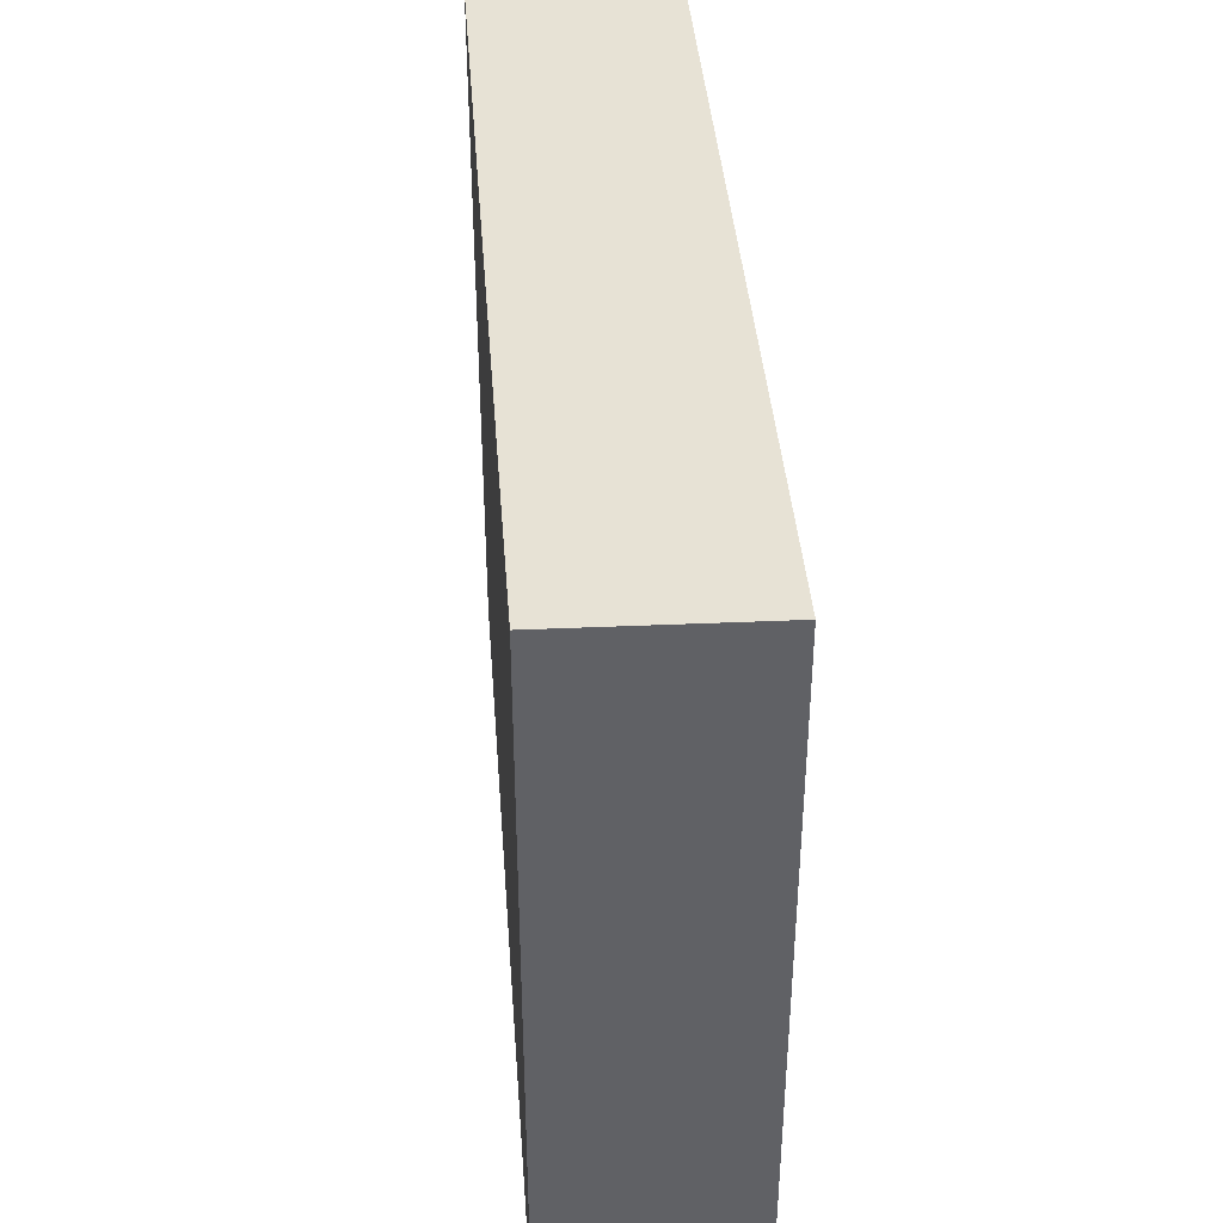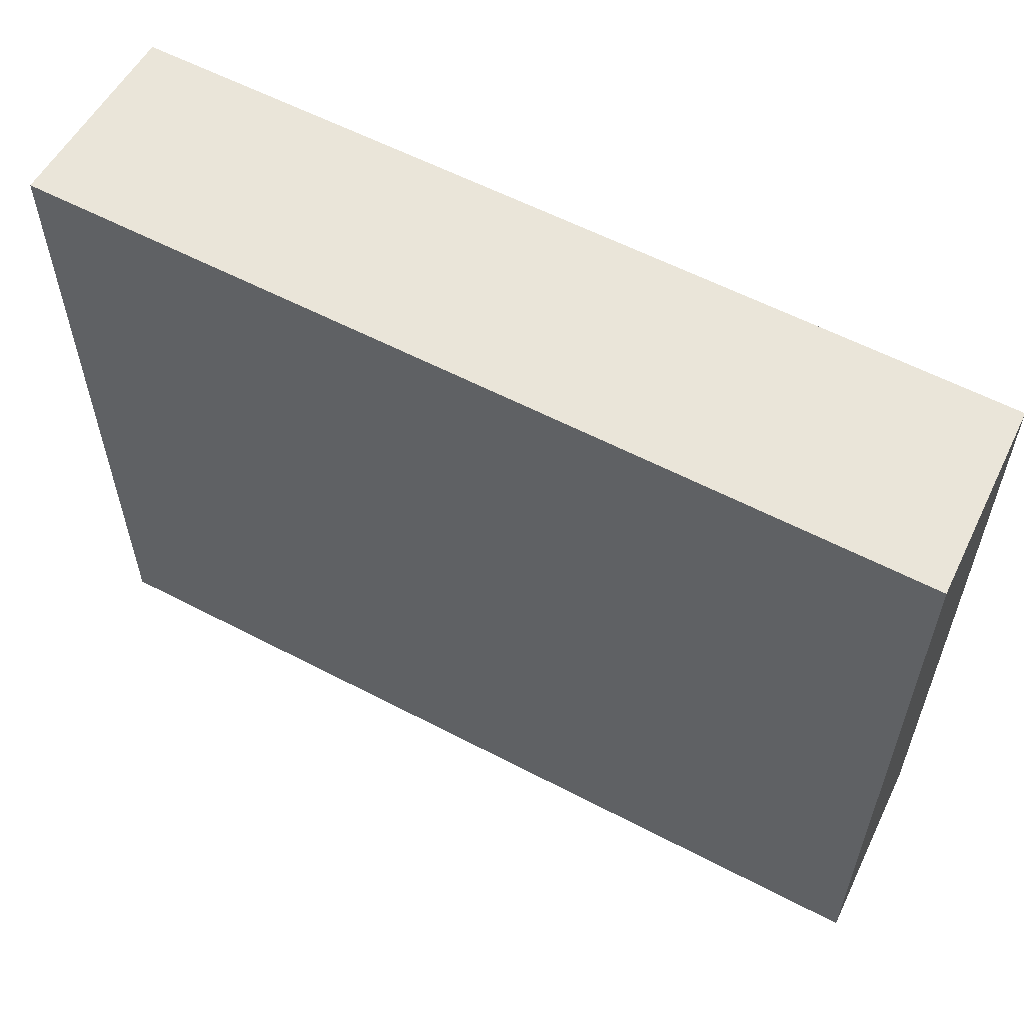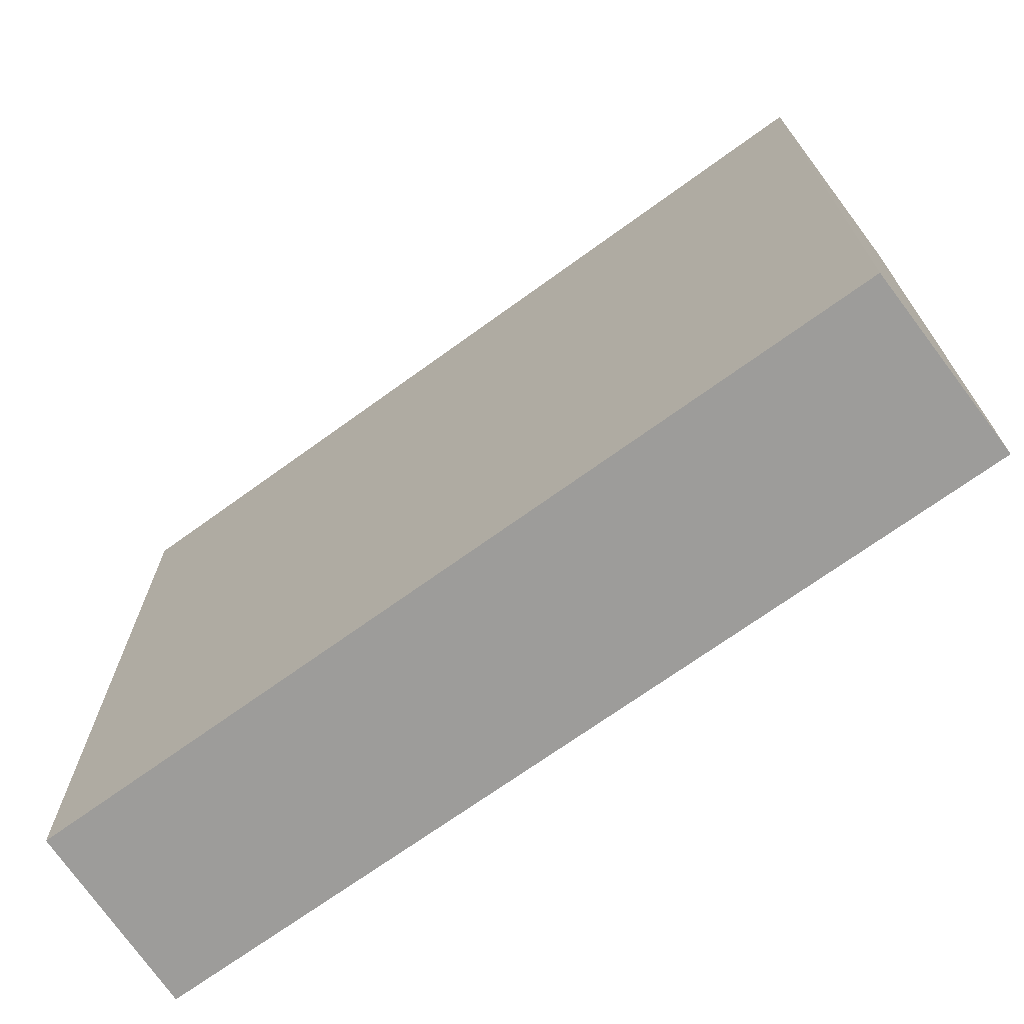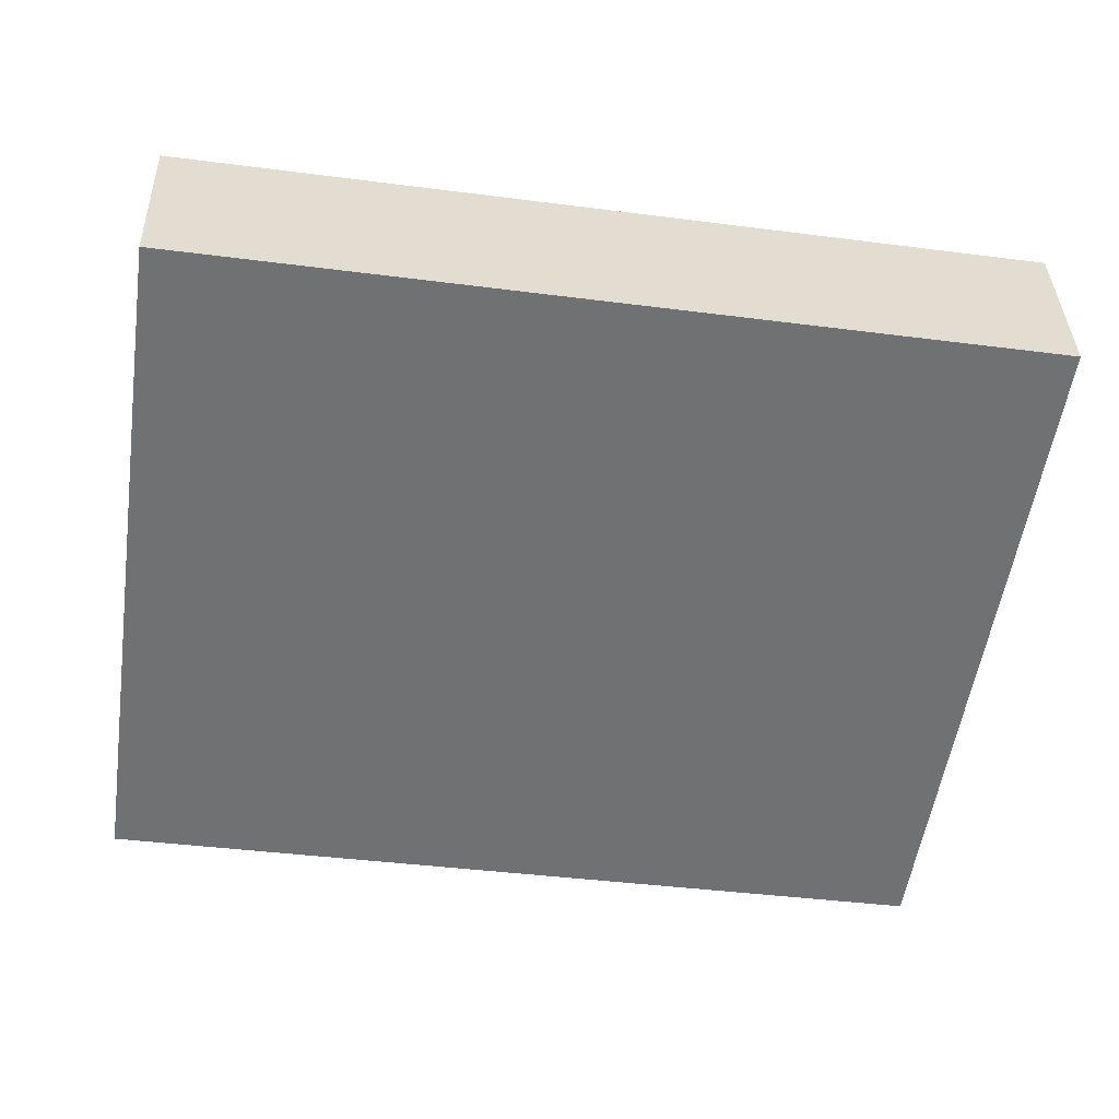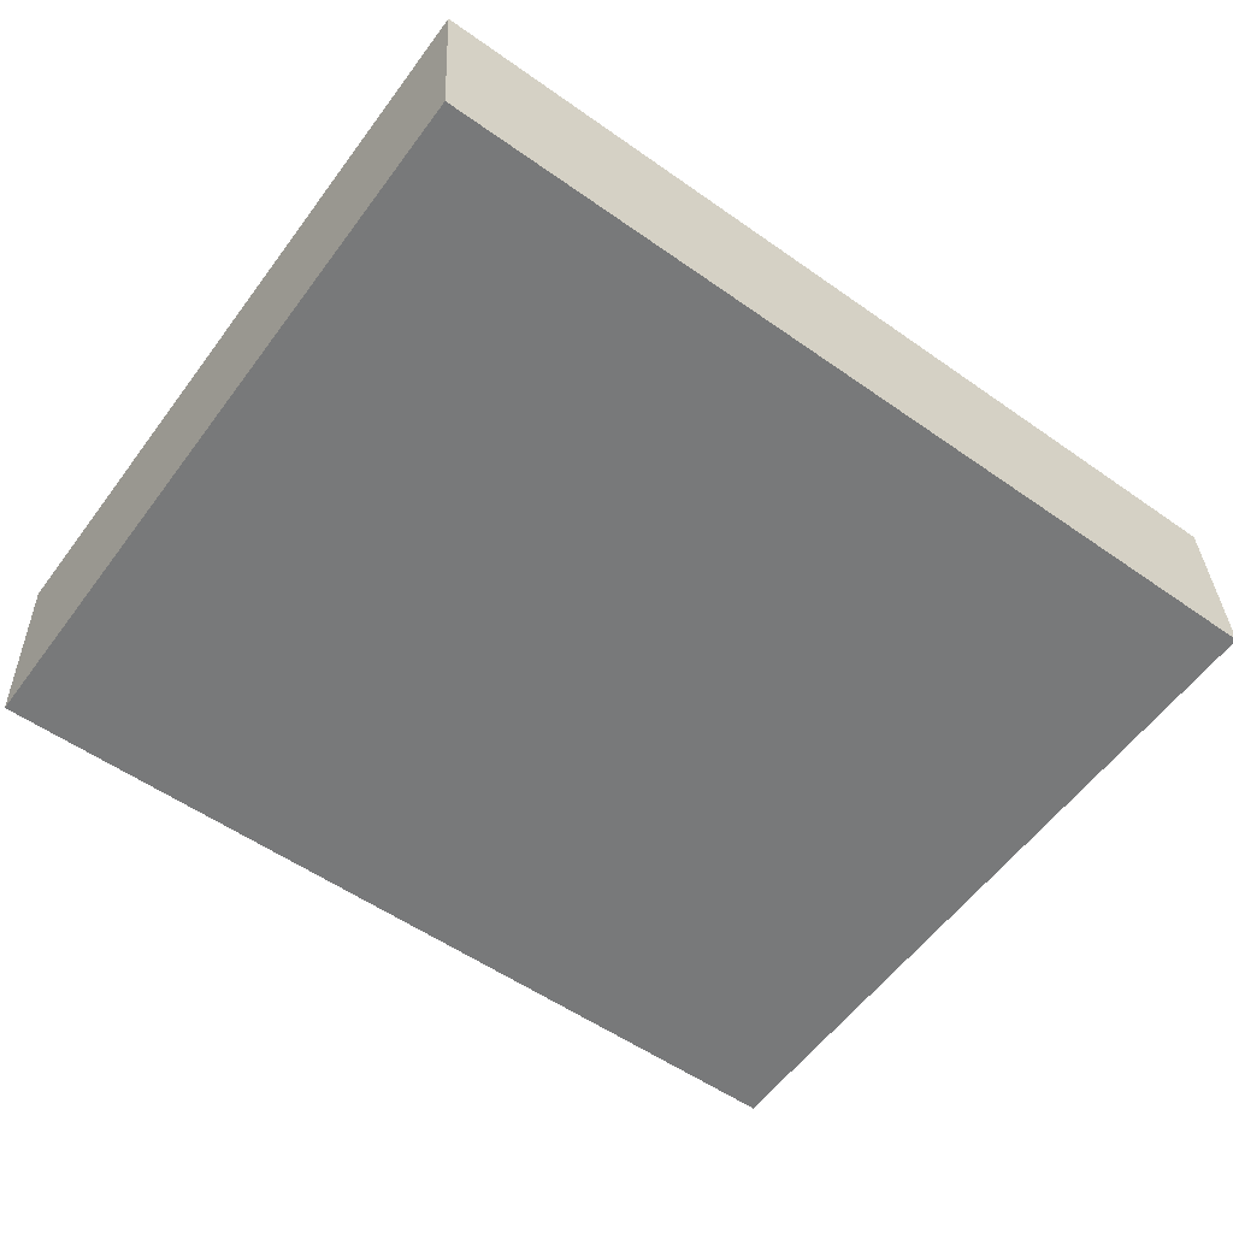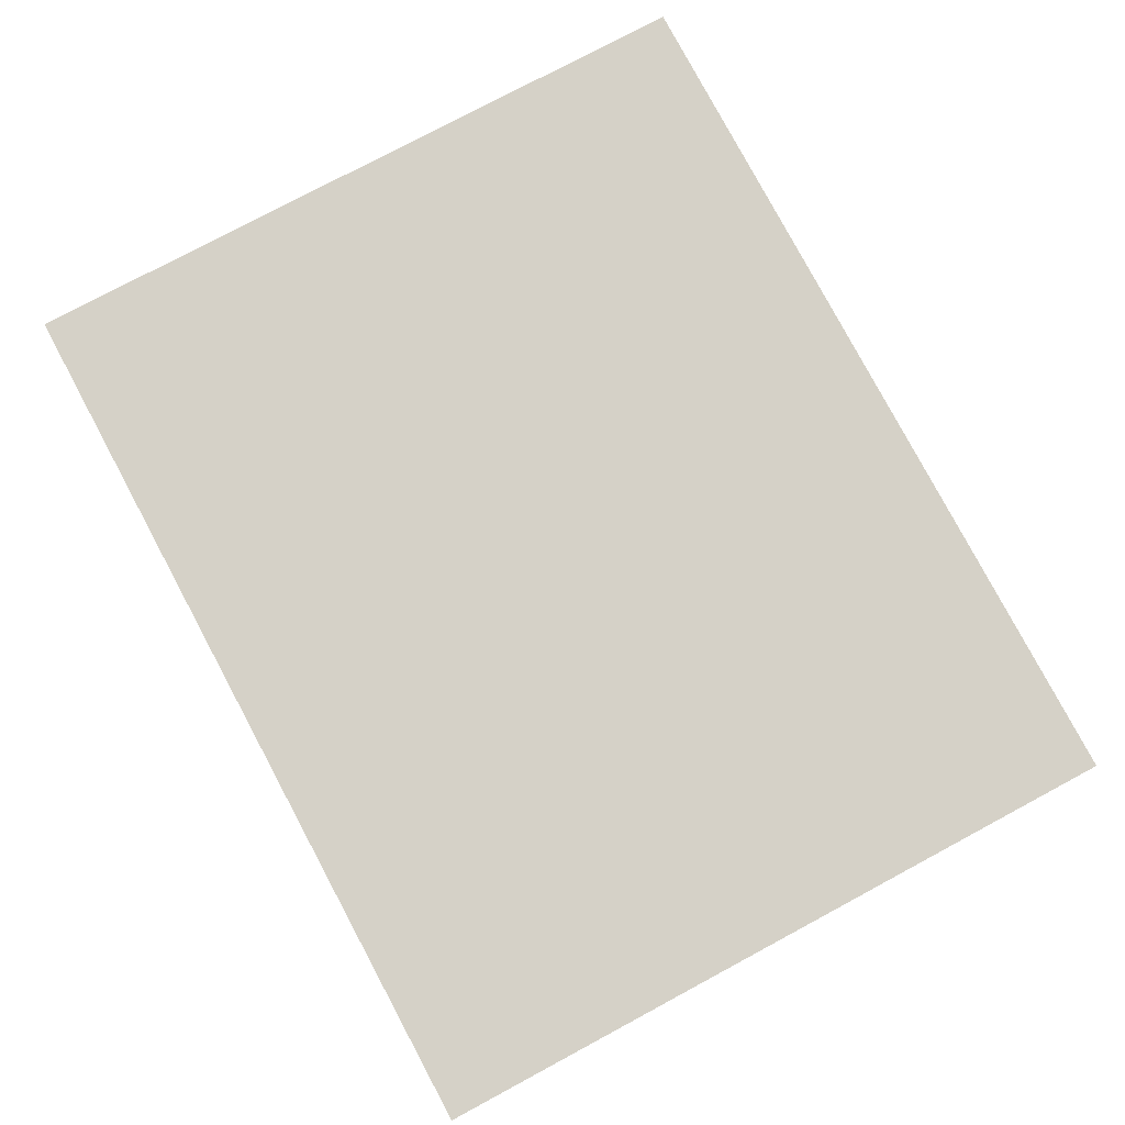
<metadata>
{"format":"obj","ext":"obj","renderer":"f3d","projection":"perspective","resolution":1024,"background":"white","views":[{"elev":40.1,"azim":-96.3,"up":"+Y"},{"elev":58.3,"azim":26.4,"up":"+Y"},{"elev":-70.0,"azim":-146.0,"up":"+Y"},{"elev":-55.3,"azim":-8.5,"up":"+Z"},{"elev":-58.7,"azim":-36.5,"up":"+Z"},{"elev":77.6,"azim":-118.2,"up":"+Z"}]}
</metadata>
<code>
v  5.009 4.033 0.176
v  0.062 4.033 -1.089
v  0 4.033 2.469e-16
v  4.996 4.033 -0.918
v  0.062 6.668e-17 -1.089
v  0 0 0
v  5.009 -1.078e-17 0.176
v  4.996 5.621e-17 -0.918
g defaultobject
f 1 2 3
f 2 1 4
f 5 3 2
f 3 5 6
f 6 1 3
f 1 6 7
f 7 4 1
f 4 7 8
f 8 2 4
f 2 8 5
f 5 7 6
f 7 5 8

</code>
